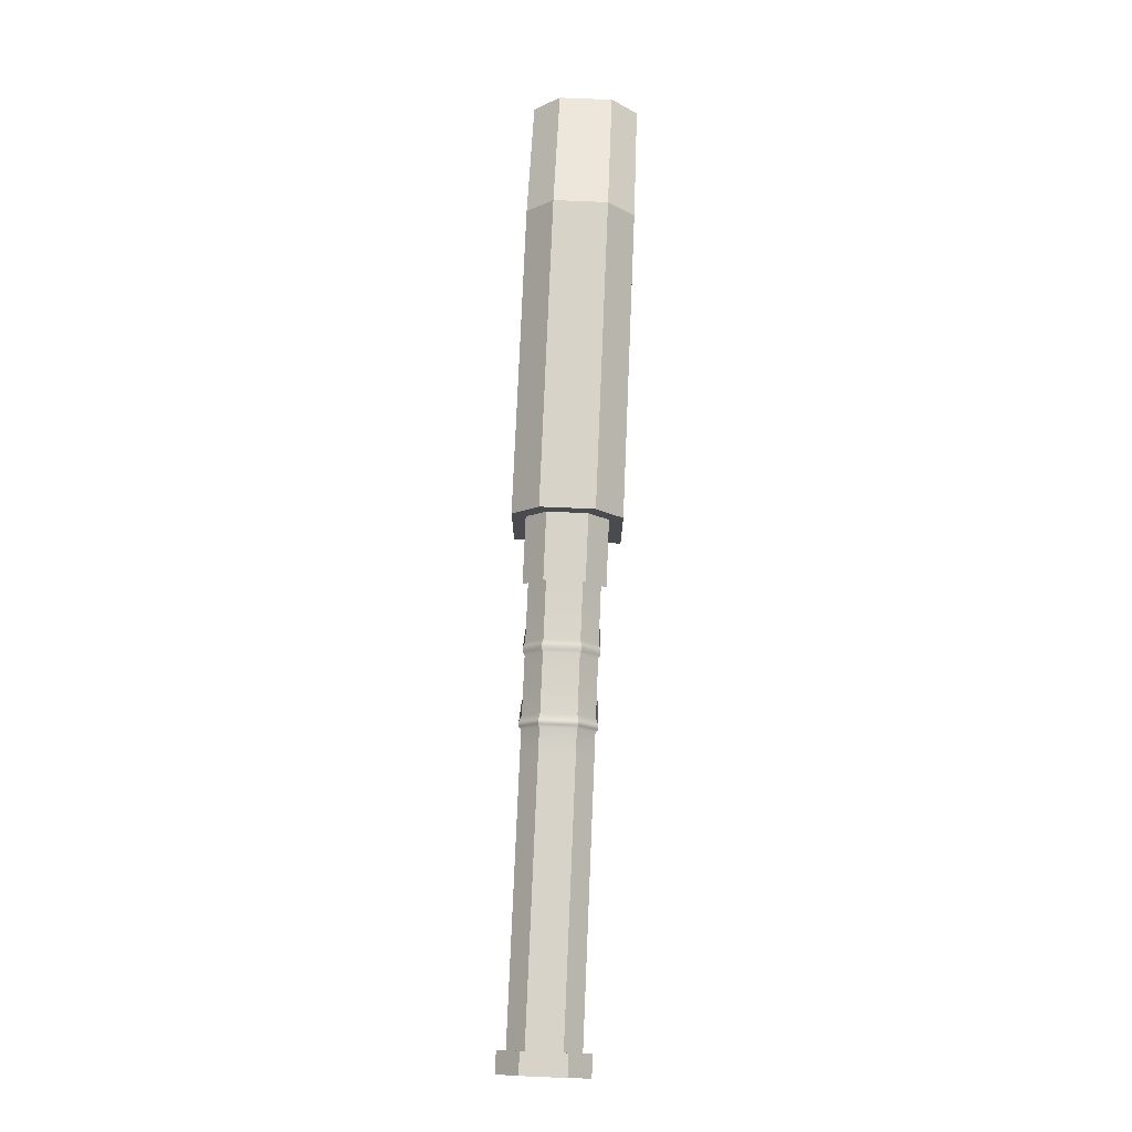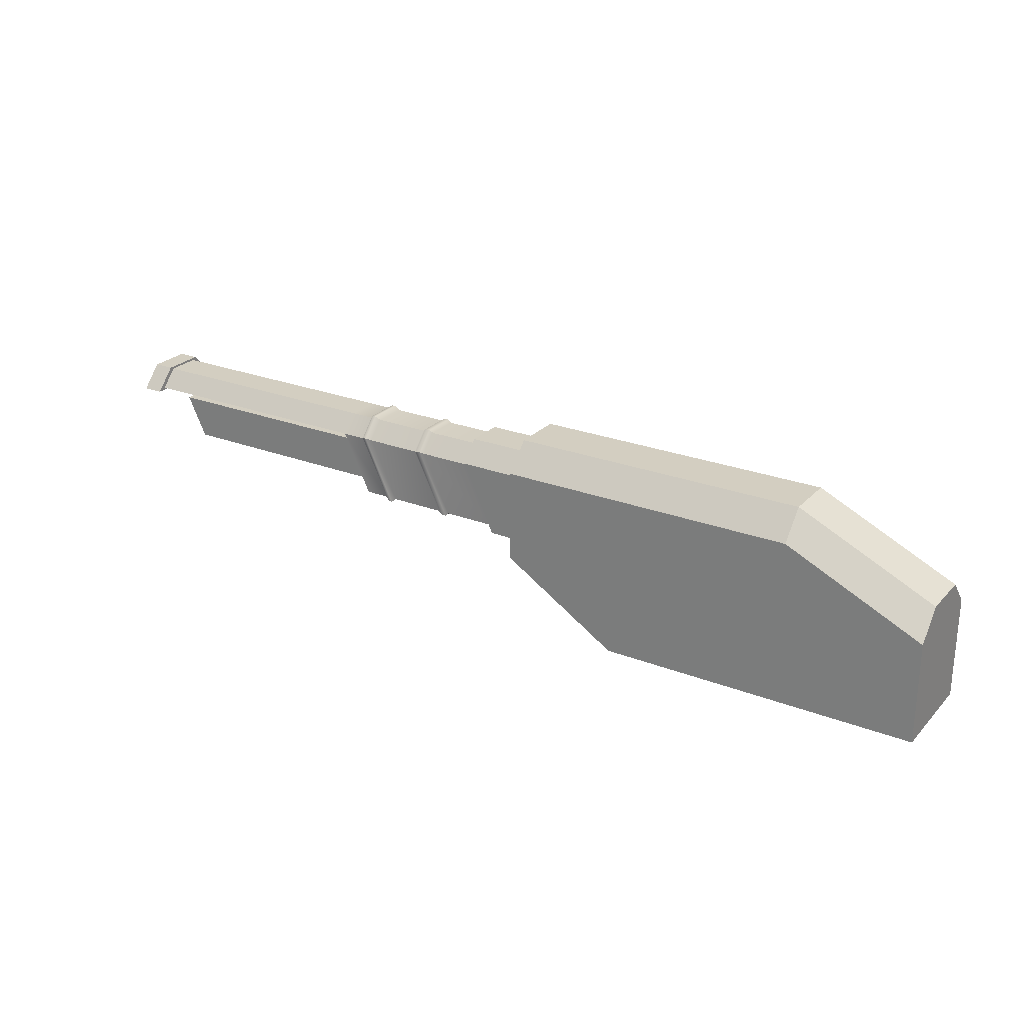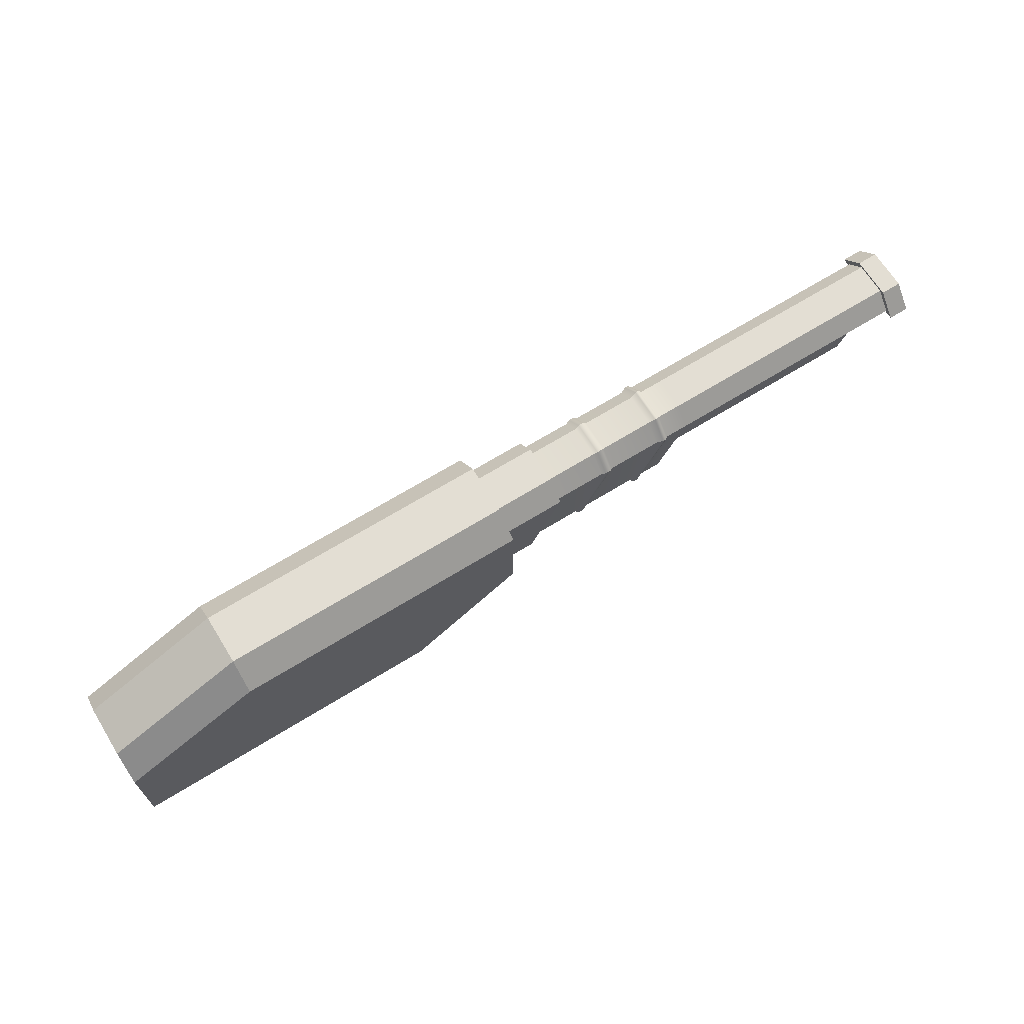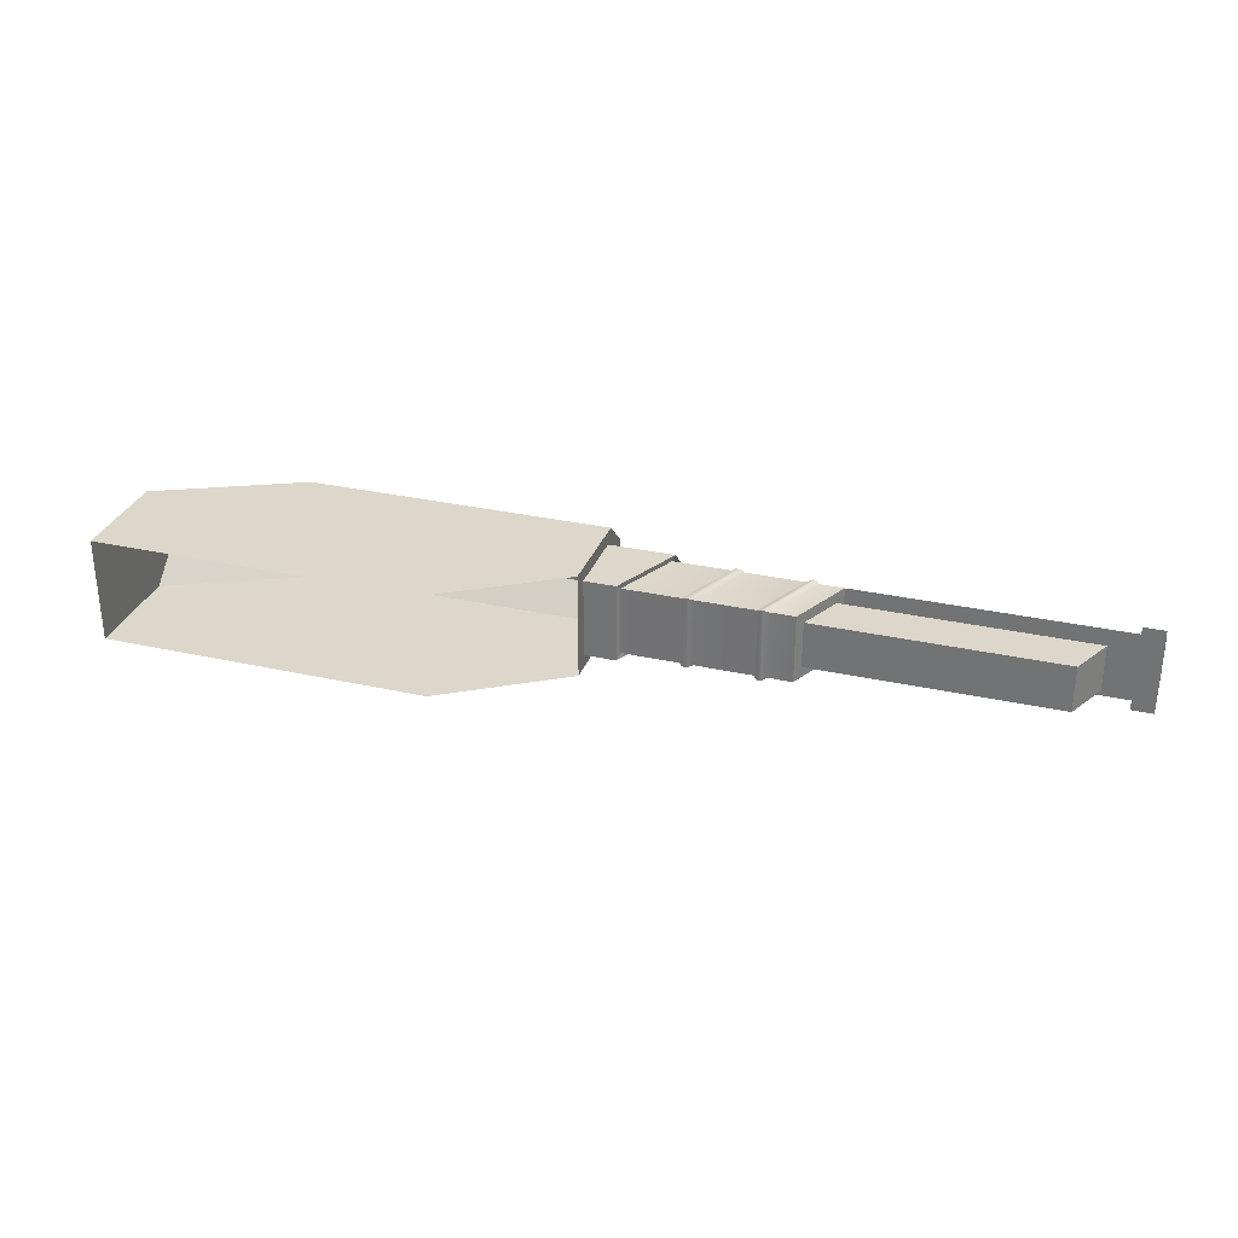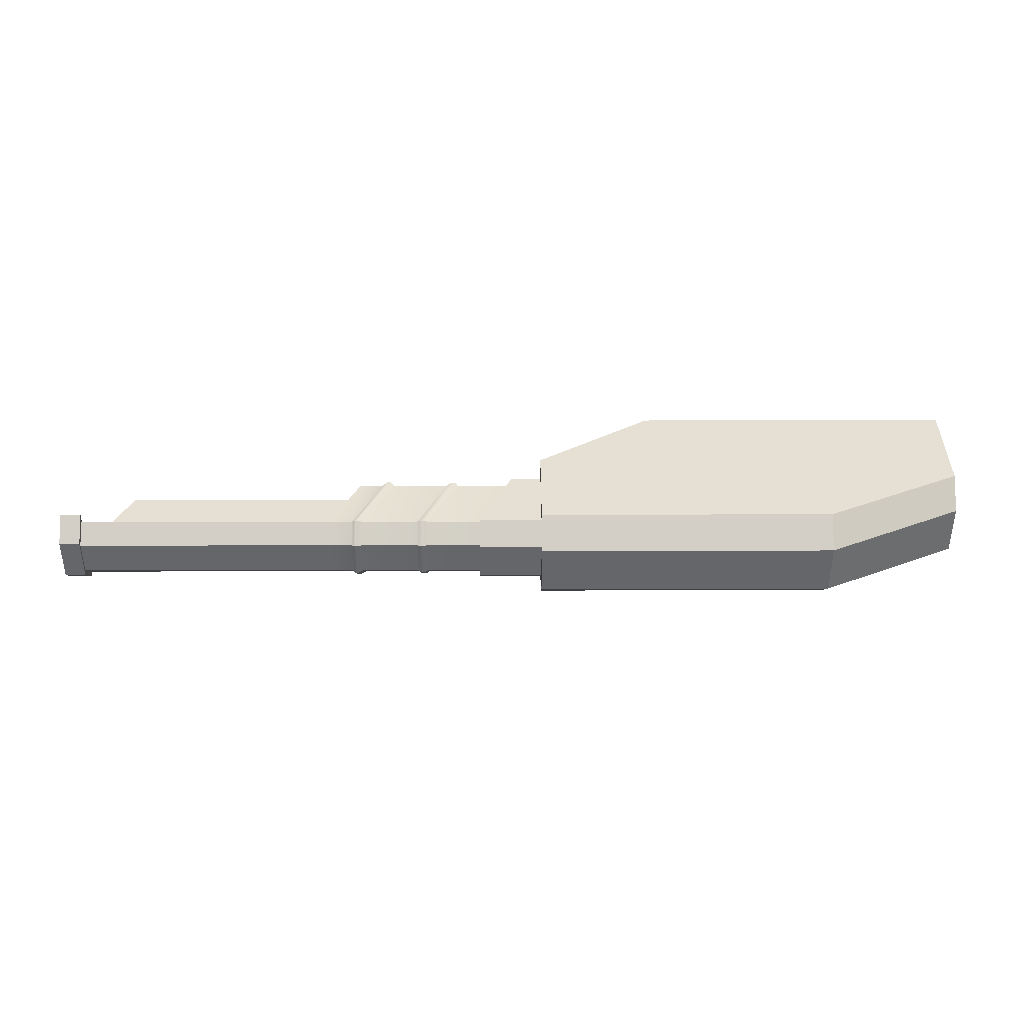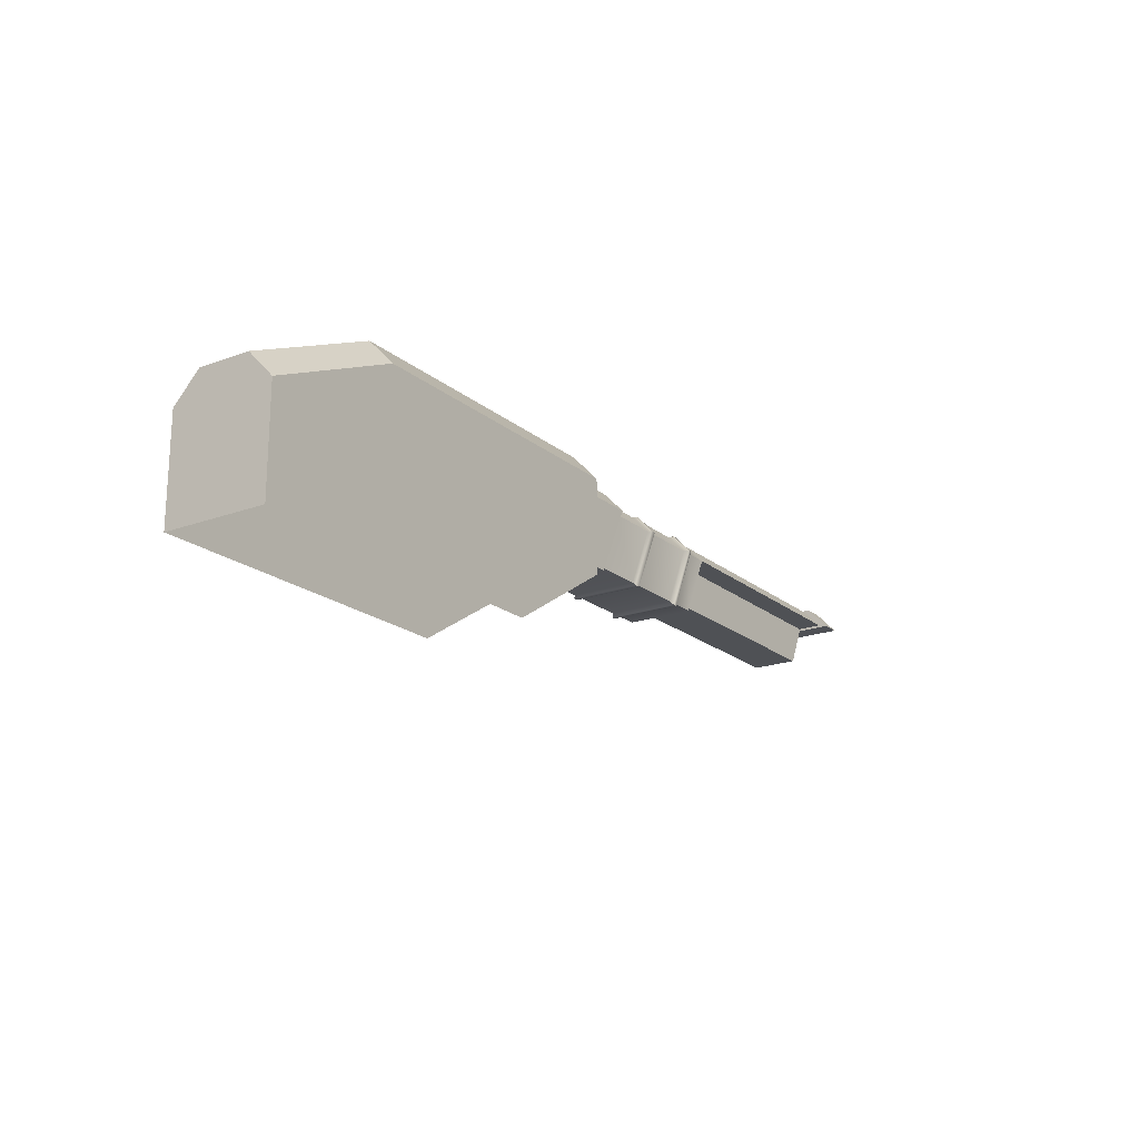
<metadata>
{"format":"obj","ext":"obj","renderer":"f3d","projection":"perspective","resolution":1024,"background":"white","views":[{"elev":76.3,"azim":92.4,"up":"+Y"},{"elev":25.1,"azim":-147.8,"up":"+Y"},{"elev":67.3,"azim":-31.8,"up":"+Y"},{"elev":30.7,"azim":17.9,"up":"+Z"},{"elev":38.2,"azim":179.8,"up":"+Z"},{"elev":-19.6,"azim":-55.7,"up":"+Y"}]}
</metadata>
<code>
g default
v -22.78 9.871 -1.611
v -22.78 9.871 1.611
v -22.78 12.83 -1.611
v -22.78 12.83 1.611
v -22.78 13.69 -0.8072
v -22.78 13.69 0.8072
v -21.49 9.871 -1.611
v -21.49 9.871 1.611
v -20.09 12.83 -1.611
v -20.09 12.83 1.611
v -20.09 13.69 -0.8072
v -20.09 13.69 0.8072
v -21.4 10.12 -1.403
v -21.4 10.12 1.403
v -20.18 12.69 -1.403
v -20.18 12.69 1.403
v -20.18 13.44 -0.7026
v -20.18 13.44 0.7026
v -14.72 10.12 -1.403
v -14.72 10.12 1.403
v -13.51 12.69 -1.403
v -13.51 12.69 1.403
v -13.51 13.44 -0.7026
v -13.51 13.44 0.7026
v -2.722 12.69 1.403
v -2.722 12.69 -1.403
v -2.722 13.44 -0.7026
v -2.722 13.44 0.7026
v -2.722 12.6 1.76
v -2.722 12.6 -1.76
v -2.722 13.54 -0.8816
v -2.722 13.54 0.8816
v -1.855 12.6 1.76
v -1.855 12.6 -1.76
v -1.855 13.54 -0.8816
v -1.855 13.54 0.8816
v -14.53 10.53 -0.9531
v -14.53 10.53 0.9531
v -13.7 12.28 -0.9531
v -13.7 12.28 0.9531
v -4.654 10.53 -0.9531
v -4.654 10.53 0.9531
v -3.826 12.28 -0.9531
v -3.826 12.28 0.9531
v -19.07 10.12 -1.403
v -17.85 12.69 -1.403
v -17.85 13.44 -0.7026
v -17.85 13.44 0.7026
v -17.85 12.69 1.403
v -19.07 10.12 1.403
v -18.56 10.12 -1.403
v -18.56 10.12 1.403
v -17.34 12.69 1.403
v -17.34 13.44 0.7026
v -17.34 13.44 -0.7026
v -17.34 12.69 -1.403
v -18.97 10.02 -1.483
v -17.69 12.75 -1.483
v -17.69 13.54 -0.743
v -17.69 13.54 0.743
v -17.69 12.75 1.483
v -18.97 10.02 1.483
v -18.74 10.02 -1.483
v -18.74 10.02 1.483
v -17.45 12.75 1.483
v -17.45 13.54 0.743
v -17.45 13.54 -0.743
v -17.45 12.75 -1.483
v -15.72 10.12 -1.403
v -15.72 10.12 1.403
v -14.5 12.69 1.403
v -14.5 13.44 0.7026
v -14.5 13.44 -0.7026
v -14.5 12.69 -1.403
v -15.91 9.992 -1.509
v -14.6 12.76 -1.509
v -14.6 13.57 -0.7561
v -14.6 13.57 0.7561
v -14.6 12.76 1.509
v -15.91 9.992 1.509
v -16.06 9.992 -1.509
v -14.75 12.76 -1.509
v -14.75 13.57 -0.7561
v -14.75 13.57 0.7561
v -14.75 12.76 1.509
v -16.06 9.992 1.509
v -16.23 10.12 -1.403
v -15.02 12.69 -1.403
v -15.02 13.44 -0.7026
v -15.02 13.44 0.7026
v -15.02 12.69 1.403
v -16.23 10.12 1.403
g Barrel Ship_2_gun
f 42 41 43 44
f 33 34 35 36
f 2 1 7 8
f 1 3 9 7
f 4 2 8 10
f 3 5 11 9
f 5 6 12 11
f 6 4 10 12
f 8 7 13 14
f 7 9 15 13
f 10 8 14 16
f 9 11 17 15
f 11 12 18 17
f 12 10 16 18
f 62 57 63 64
f 57 58 68 63
f 61 62 64 65
f 58 59 67 68
f 59 60 66 67
f 60 61 65 66
f 22 21 26 25
f 21 23 27 26
f 23 24 28 27
f 24 22 25 28
f 25 26 30 29
f 26 27 31 30
f 27 28 32 31
f 28 25 29 32
f 29 30 34 33
f 30 31 35 34
f 31 32 36 35
f 32 29 33 36
f 20 19 37 38
f 19 21 39 37
f 21 22 40 39
f 22 20 38 40
f 38 37 41 42
f 37 39 43 41
f 39 40 44 43
f 40 38 42 44
f 13 15 46 45
f 15 17 47 46
f 17 18 48 47
f 18 16 49 48
f 16 14 50 49
f 14 13 45 50
f 80 75 69 70
f 79 80 70 71
f 78 79 71 72
f 77 78 72 73
f 76 77 73 74
f 75 76 74 69
f 45 46 58 57
f 46 47 59 58
f 47 48 60 59
f 48 49 61 60
f 49 50 62 61
f 50 45 57 62
f 64 63 51 52
f 65 64 52 53
f 66 65 53 54
f 67 66 54 55
f 68 67 55 56
f 63 68 56 51
f 70 69 19 20
f 71 70 20 22
f 72 71 22 24
f 73 72 24 23
f 74 73 23 21
f 69 74 21 19
f 81 82 76 75
f 82 83 77 76
f 83 84 78 77
f 84 85 79 78
f 85 86 80 79
f 86 81 75 80
f 87 88 82 81
f 88 89 83 82
f 89 90 84 83
f 90 91 85 84
f 91 92 86 85
f 92 87 81 86
f 51 56 88 87
f 56 55 89 88
f 55 54 90 89
f 54 53 91 90
f 53 52 92 91
f 52 51 87 92
g default
v -41.15 6.145 2.155
v -35.33 6.145 2.155
v -41.15 10.45 2.155
v -35.33 13.18 2.155
v -41.15 10.45 -2.155
v -35.33 13.18 -2.155
v -41.15 6.145 -2.155
v -35.33 6.145 -2.155
v -27.68 6.145 -2.155
v -27.68 6.145 2.155
v -27.68 13.18 -2.155
v -27.68 13.18 2.155
v -22.78 9.226 -2.155
v -22.78 9.226 2.155
v -22.78 13.18 -2.155
v -22.78 13.18 2.155
v -41.15 11.61 1.08
v -35.33 14.33 1.08
v -35.33 14.33 -1.08
v -41.15 11.61 -1.08
v -27.68 14.33 1.08
v -27.68 14.33 -1.08
v -22.78 14.33 1.08
v -22.78 14.33 -1.08
v -41.15 6.145 2.155
v -35.33 6.145 2.155
v -35.33 13.18 2.155
v -41.15 10.45 2.155
v -27.68 6.145 2.155
v -27.68 13.18 2.155
v -22.78 9.226 2.155
v -22.78 13.18 2.155
v -41.15 10.45 -2.155
v -35.33 13.18 -2.155
v -35.33 6.145 -2.155
v -41.15 6.145 -2.155
v -27.68 13.18 -2.155
v -27.68 6.145 -2.155
v -22.78 13.18 -2.155
v -22.78 9.226 -2.155
v -22.78 9.871 -1.611
v -22.78 9.871 1.611
v -22.78 12.83 -1.611
v -22.78 13.69 -0.8072
v -22.78 13.69 0.8072
v -22.78 12.83 1.611
g Ship_2_gun Holder
f 117 118 119 120
f 109 110 111 112
f 125 126 127 128
f 99 93 95 97
f 127 126 129 130
f 111 110 113 114
f 119 118 121 122
f 130 129 131 132
f 114 113 115 116
f 122 121 123 124
f 95 96 110 109
f 98 97 112 111
f 97 95 109 112
f 96 104 113 110
f 103 98 111 114
f 104 108 115 113
f 107 103 114 116
f 106 105 133 134
f 105 107 135 133
f 108 106 134 138
f 107 116 136 135
f 116 115 137 136
f 115 108 138 137
f 93 94 118 117
f 96 95 120 119
f 95 93 117 120
f 94 102 121 118
f 104 96 119 122
f 102 106 123 121
f 106 108 124 123
f 108 104 122 124
f 97 98 126 125
f 100 99 128 127
f 99 97 125 128
f 98 103 129 126
f 101 100 127 130
f 103 107 131 129
f 107 105 132 131
f 105 101 130 132

</code>
